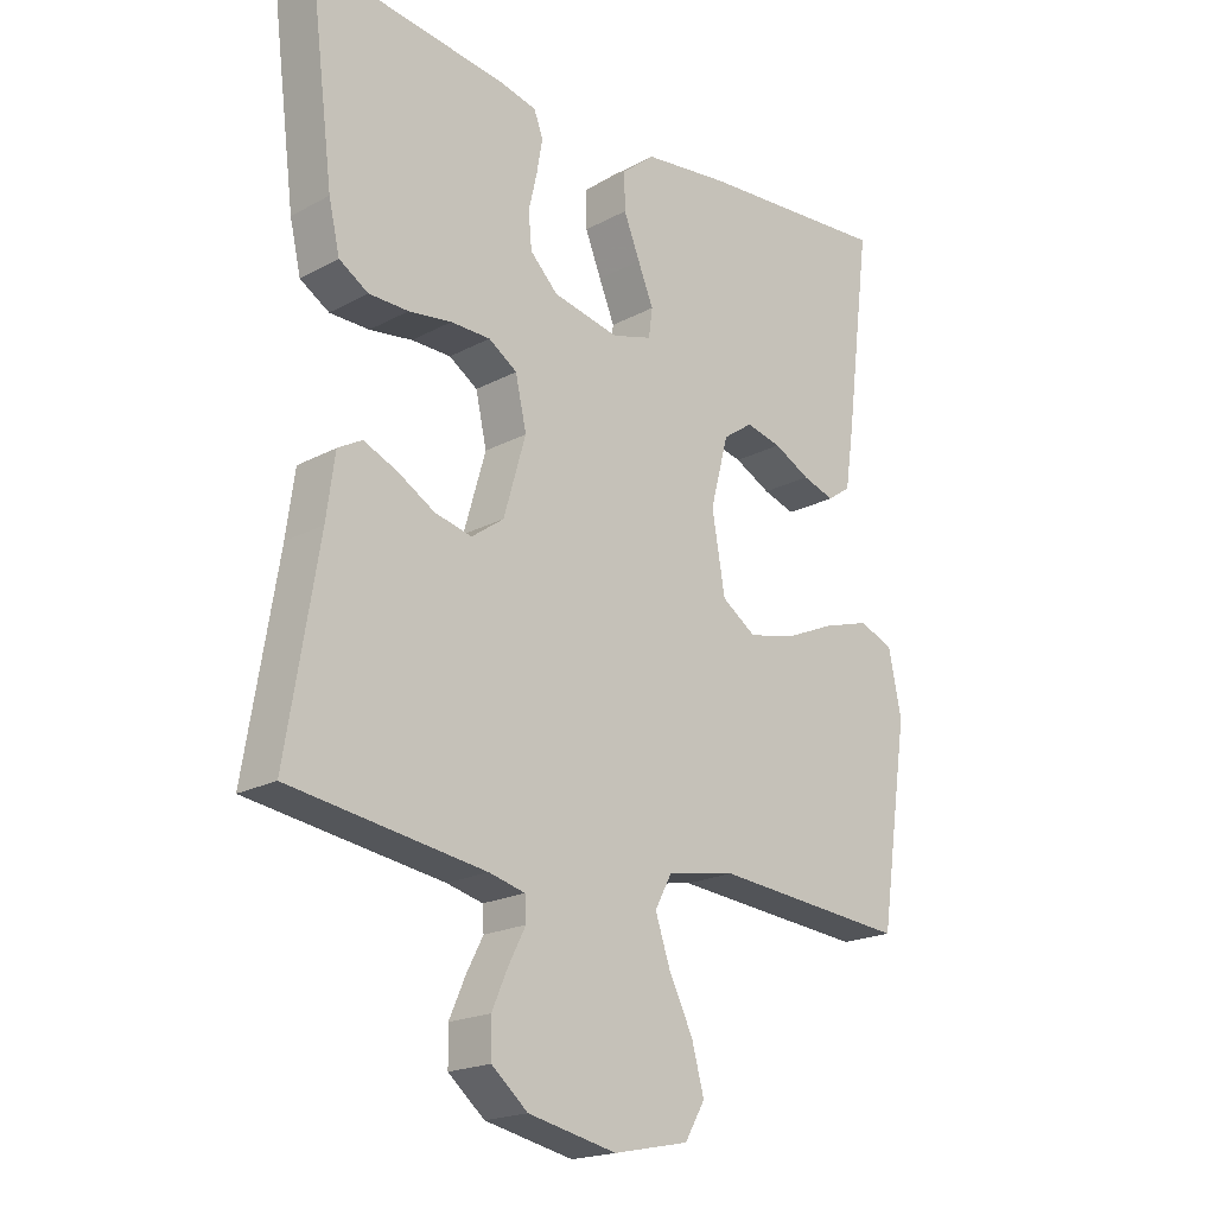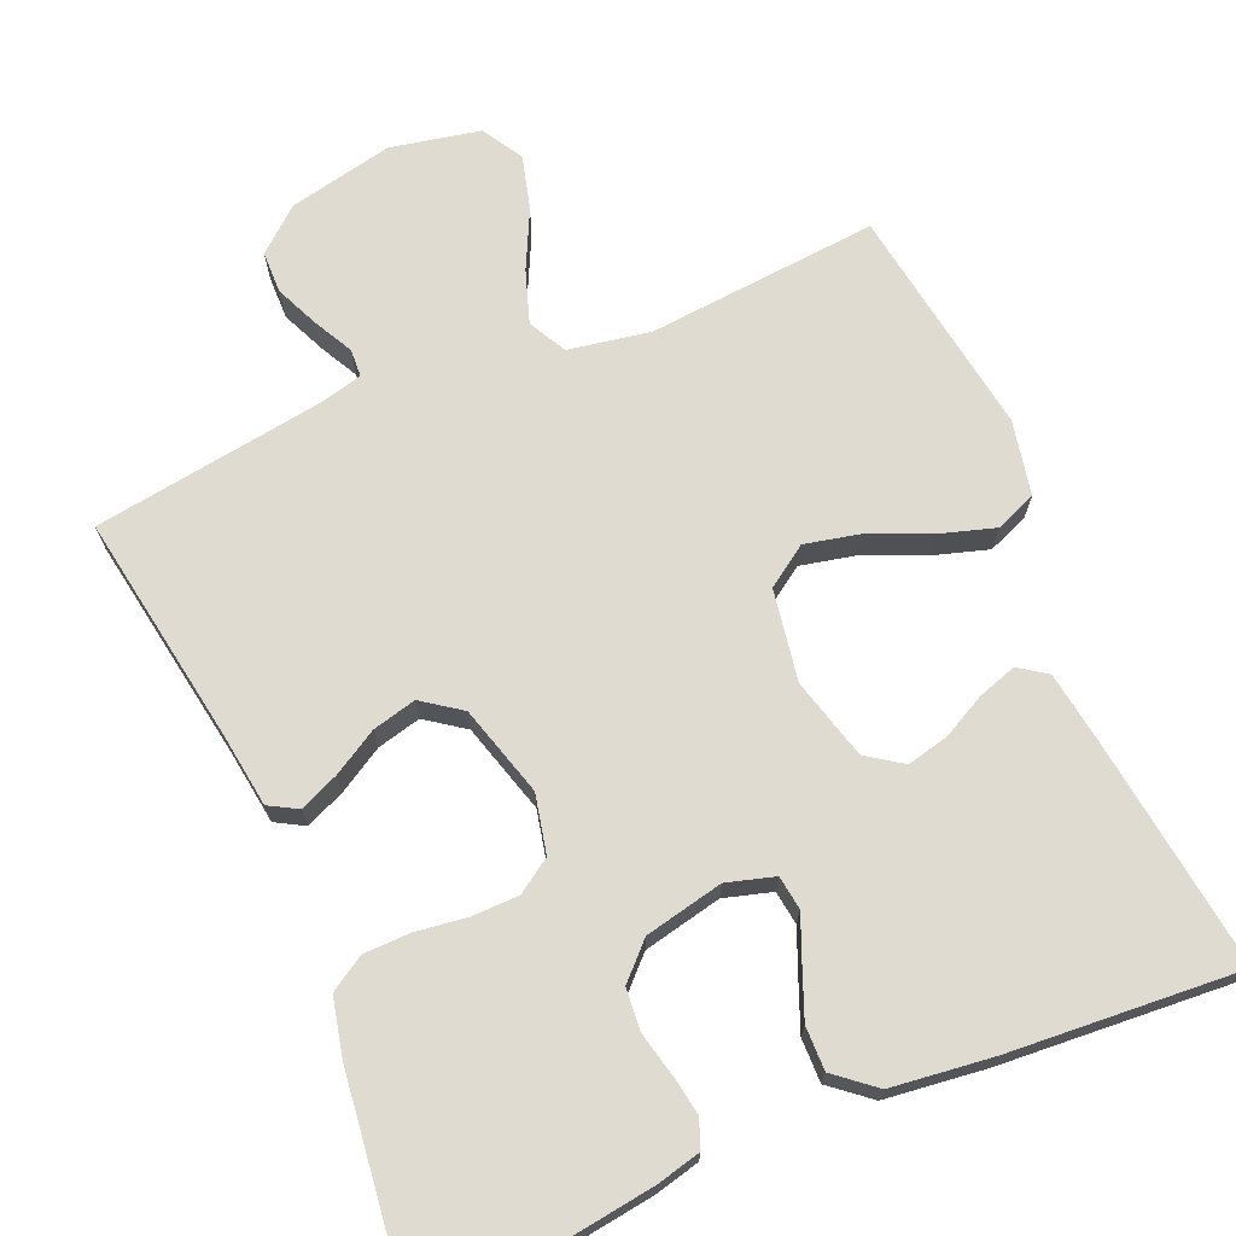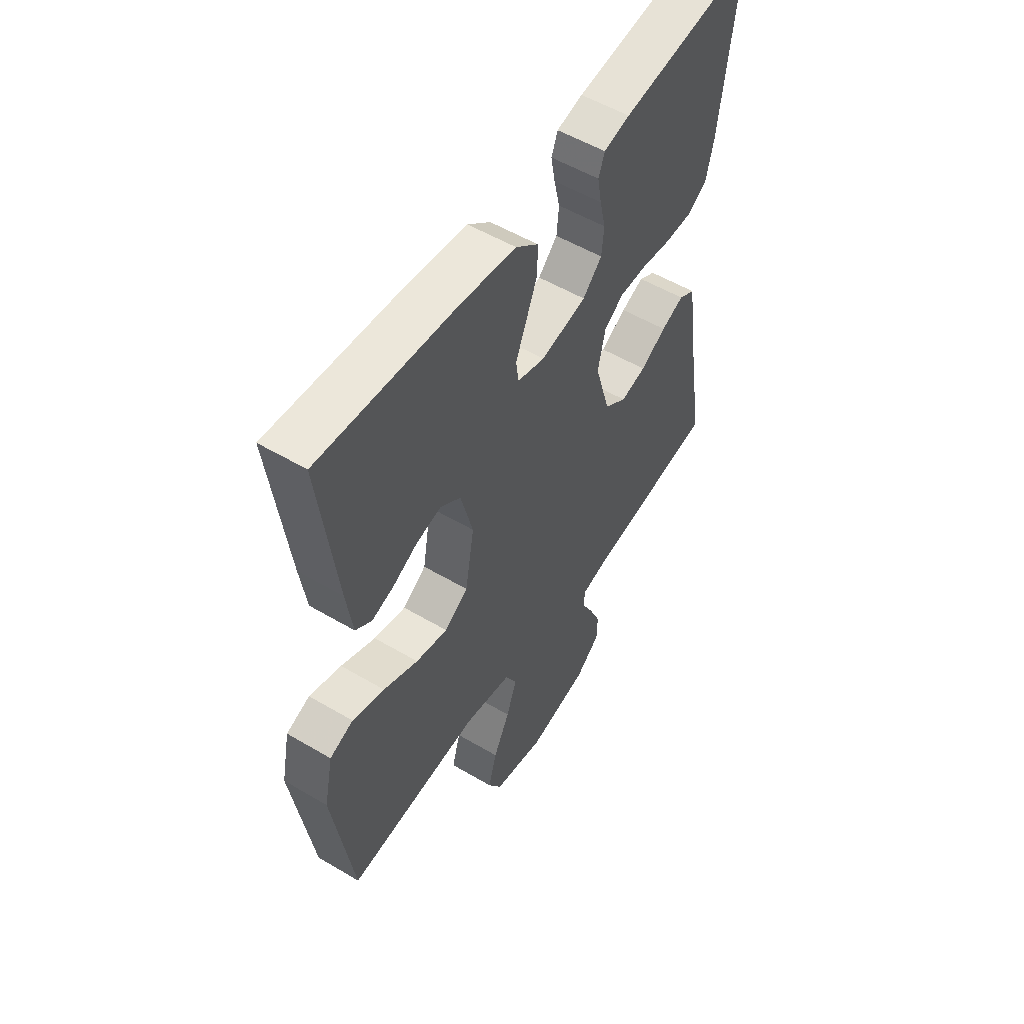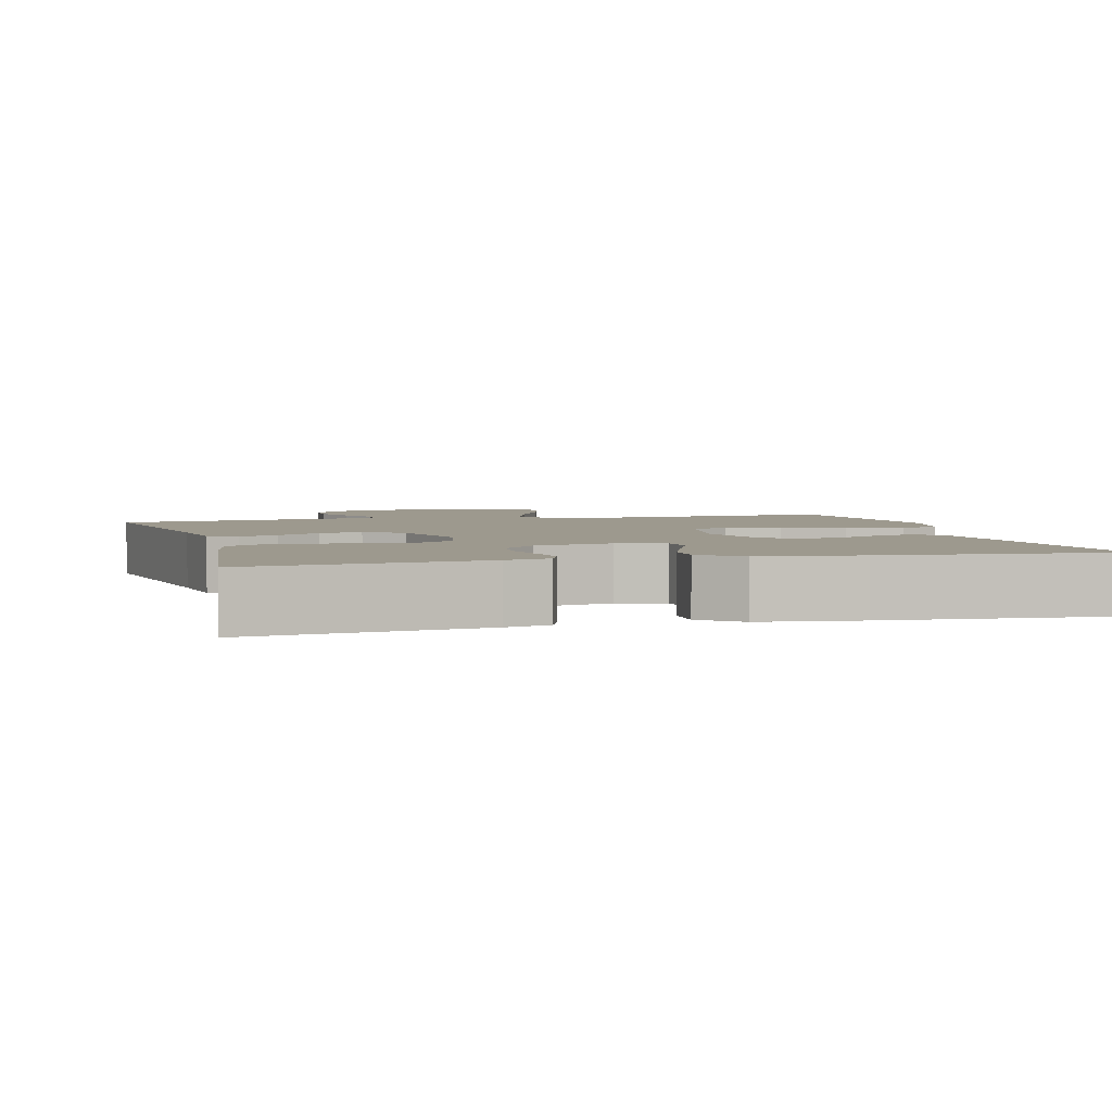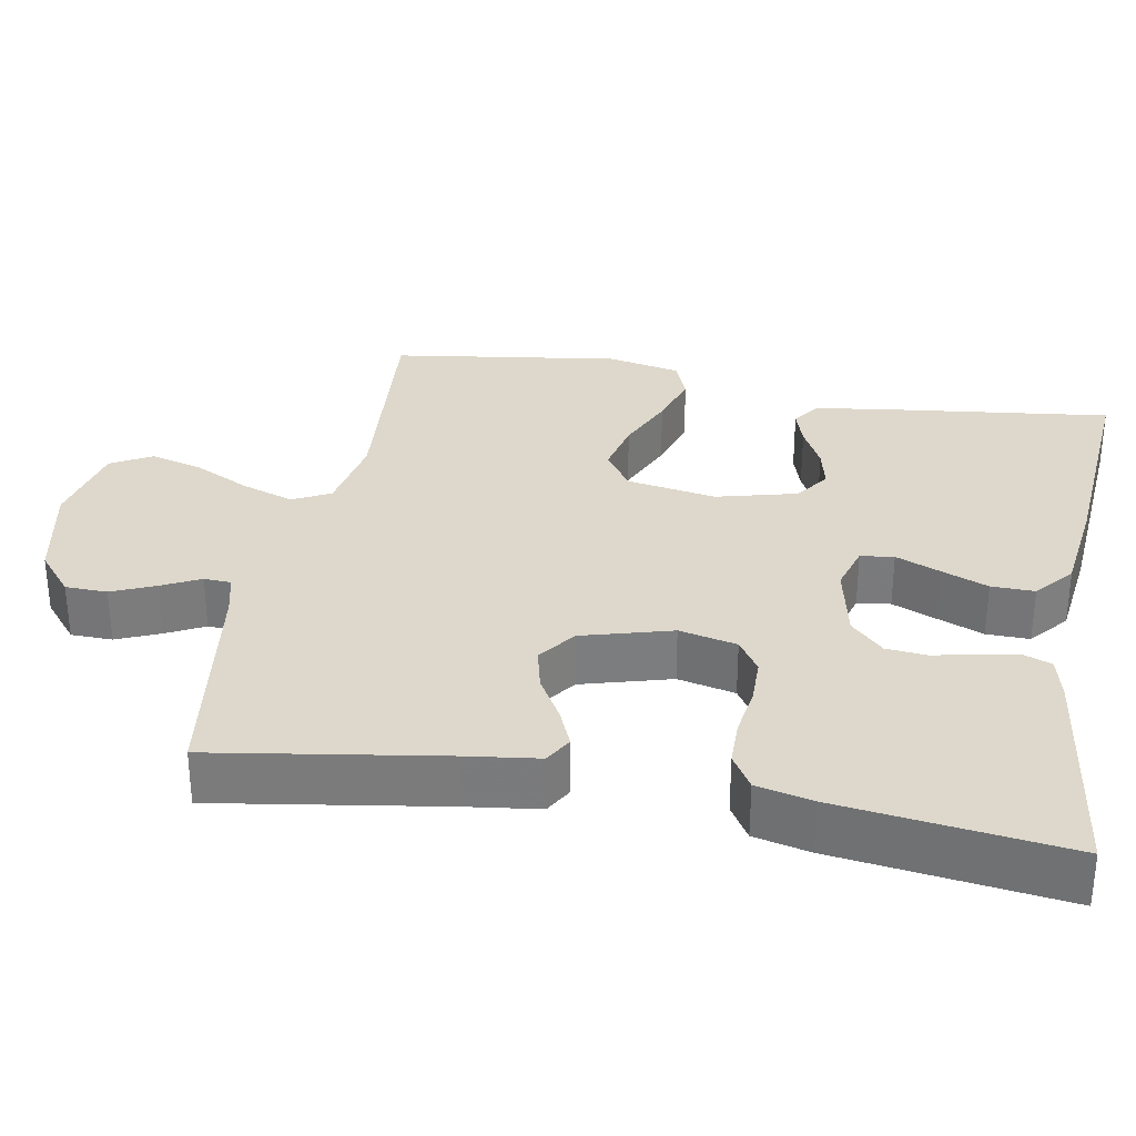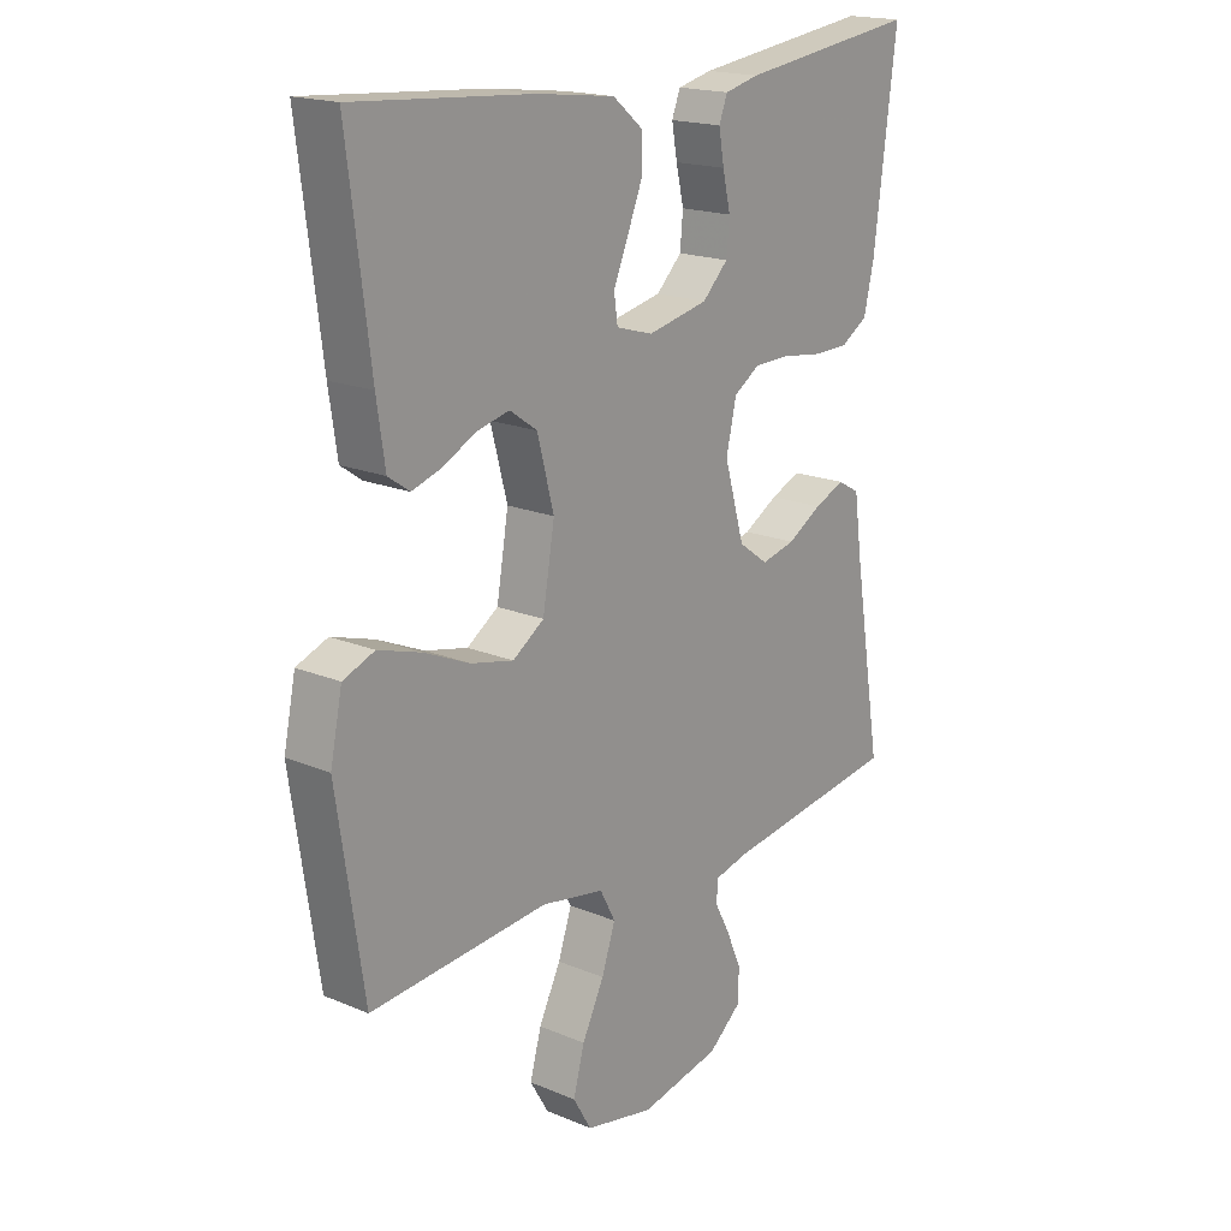
<metadata>
{"format":"obj","ext":"obj","renderer":"f3d","projection":"perspective","resolution":1024,"background":"white","views":[{"elev":-19.8,"azim":-45.2,"up":"+Z"},{"elev":70.1,"azim":-23.2,"up":"+Y"},{"elev":54.2,"azim":122.2,"up":"+Z"},{"elev":3.4,"azim":-14.8,"up":"+Y"},{"elev":31.4,"azim":-79.4,"up":"+Y"},{"elev":18.3,"azim":129.0,"up":"+Z"}]}
</metadata>
<code>
v 0.5 0.07 -0.5
v 0.2 0.07 -0.474
v 0.094 0.07 -0.493
v 0.068 0.07 -0.542
v 0.091 0.07 -0.61
v 0.128 0.07 -0.685
v 0.147 0.07 -0.755
v 0.116 0.07 -0.808
v 0 0.07 -0.832
v -0.136 0.07 -0.803
v -0.192 0.07 -0.756
v -0.193 0.07 -0.701
v -0.168 0.07 -0.644
v -0.142 0.07 -0.594
v -0.144 0.07 -0.558
v -0.2 0.07 -0.544
v -0.5 0.07 -0.5
v -0.451 0.07 -0.2
v -0.438 0.07 -0.105
v -0.401 0.07 -0.084
v -0.35 0.07 -0.106
v -0.292 0.07 -0.14
v -0.235 0.07 -0.154
v -0.185 0.07 -0.118
v -0.151 0.07 0
v -0.168 0.07 0.076
v -0.212 0.07 0.105
v -0.273 0.07 0.106
v -0.339 0.07 0.097
v -0.4 0.07 0.098
v -0.445 0.07 0.126
v -0.462 0.07 0.2
v -0.5 0.07 0.5
v -0.2 0.07 0.459
v -0.142 0.07 0.445
v -0.128 0.07 0.408
v -0.137 0.07 0.357
v -0.15 0.07 0.3
v -0.145 0.07 0.246
v -0.102 0.07 0.203
v 0 0.07 0.181
v 0.062 0.07 0.199
v 0.068 0.07 0.243
v 0.044 0.07 0.301
v 0.019 0.07 0.363
v 0.018 0.07 0.42
v 0.069 0.07 0.462
v 0.2 0.07 0.478
v 0.5 0.07 0.5
v 0.462 0.07 0.2
v 0.448 0.07 0.105
v 0.412 0.07 0.08
v 0.362 0.07 0.096
v 0.306 0.07 0.125
v 0.251 0.07 0.138
v 0.205 0.07 0.106
v 0.177 0.07 0
v 0.197 0.07 -0.118
v 0.25 0.07 -0.154
v 0.322 0.07 -0.138
v 0.4 0.07 -0.104
v 0.472 0.07 -0.082
v 0.525 0.07 -0.103
v 0.545 0.07 -0.2
v 0.5 0 -0.5
v 0.2 0 -0.474
v 0.094 0 -0.493
v 0.068 0 -0.542
v 0.091 0 -0.61
v 0.128 0 -0.685
v 0.147 0 -0.755
v 0.116 0 -0.808
v 0 0 -0.832
v -0.136 0 -0.803
v -0.192 0 -0.756
v -0.193 0 -0.701
v -0.168 0 -0.644
v -0.142 0 -0.594
v -0.144 0 -0.558
v -0.2 0 -0.544
v -0.5 0 -0.5
v -0.451 0 -0.2
v -0.438 0 -0.105
v -0.401 0 -0.084
v -0.35 0 -0.106
v -0.292 0 -0.14
v -0.235 0 -0.154
v -0.185 0 -0.118
v -0.151 0 0
v -0.168 0 0.076
v -0.212 0 0.105
v -0.273 0 0.106
v -0.339 0 0.097
v -0.4 0 0.098
v -0.445 0 0.126
v -0.462 0 0.2
v -0.5 0 0.5
v -0.2 0 0.459
v -0.142 0 0.445
v -0.128 0 0.408
v -0.137 0 0.357
v -0.15 0 0.3
v -0.145 0 0.246
v -0.102 0 0.203
v 0 0 0.181
v 0.062 0 0.199
v 0.068 0 0.243
v 0.044 0 0.301
v 0.019 0 0.363
v 0.018 0 0.42
v 0.069 0 0.462
v 0.2 0 0.478
v 0.5 0 0.5
v 0.462 0 0.2
v 0.448 0 0.105
v 0.412 0 0.08
v 0.362 0 0.096
v 0.306 0 0.125
v 0.251 0 0.138
v 0.205 0 0.106
v 0.177 0 0
v 0.197 0 -0.118
v 0.25 0 -0.154
v 0.322 0 -0.138
v 0.4 0 -0.104
v 0.472 0 -0.082
v 0.525 0 -0.103
v 0.545 0 -0.2
f 64 1 2
f 63 64 2
f 62 63 2
f 61 62 2
f 60 61 2
f 59 60 2 3
f 58 59 3 4
f 57 58 4
f 52 53 54
f 51 52 54
f 50 51 54
f 49 50 54
f 48 49 54
f 47 48 54
f 46 47 54
f 45 46 54
f 44 45 54
f 43 44 54 55
f 42 43 55 56
f 36 37 38
f 35 36 38
f 34 35 38
f 33 34 38
f 32 33 38
f 31 32 38
f 30 31 38
f 29 30 38
f 28 29 38
f 27 28 38 39
f 26 27 39 40
f 20 21 22
f 19 20 22
f 18 19 22
f 18 22 23
f 17 18 23
f 16 17 23
f 15 16 23 24
f 12 13 14
f 11 12 14
f 10 11 14
f 9 10 14
f 8 9 14
f 7 8 14
f 6 7 14
f 5 6 14
f 4 5 14 15
f 15 24 25
f 4 15 25
f 57 4 25
f 57 25 26
f 56 57 26
f 42 56 26
f 41 42 26
f 26 40 41
f 66 65 128
f 66 128 127
f 66 127 126
f 66 126 125
f 66 125 124
f 67 66 124 123
f 68 67 123 122
f 68 122 121
f 118 117 116
f 118 116 115
f 118 115 114
f 118 114 113
f 118 113 112
f 118 112 111
f 118 111 110
f 118 110 109
f 118 109 108
f 119 118 108 107
f 120 119 107 106
f 102 101 100
f 102 100 99
f 102 99 98
f 102 98 97
f 102 97 96
f 102 96 95
f 102 95 94
f 102 94 93
f 102 93 92
f 103 102 92 91
f 104 103 91 90
f 86 85 84
f 86 84 83
f 86 83 82
f 87 86 82
f 87 82 81
f 87 81 80
f 88 87 80 79
f 78 77 76
f 78 76 75
f 78 75 74
f 78 74 73
f 78 73 72
f 78 72 71
f 78 71 70
f 78 70 69
f 79 78 69 68
f 89 88 79
f 89 79 68
f 89 68 121
f 90 89 121
f 90 121 120
f 90 120 106
f 90 106 105
f 105 104 90
f 1 65 66 2
f 2 66 67 3
f 3 67 68 4
f 4 68 69 5
f 5 69 70 6
f 6 70 71 7
f 7 71 72 8
f 8 72 73 9
f 9 73 74 10
f 10 74 75 11
f 11 75 76 12
f 12 76 77 13
f 13 77 78 14
f 14 78 79 15
f 15 79 80 16
f 16 80 81 17
f 17 81 82 18
f 18 82 83 19
f 19 83 84 20
f 20 84 85 21
f 21 85 86 22
f 22 86 87 23
f 23 87 88 24
f 24 88 89 25
f 25 89 90 26
f 26 90 91 27
f 27 91 92 28
f 28 92 93 29
f 29 93 94 30
f 30 94 95 31
f 31 95 96 32
f 32 96 97 33
f 33 97 98 34
f 34 98 99 35
f 35 99 100 36
f 36 100 101 37
f 37 101 102 38
f 38 102 103 39
f 39 103 104 40
f 40 104 105 41
f 41 105 106 42
f 42 106 107 43
f 43 107 108 44
f 44 108 109 45
f 45 109 110 46
f 46 110 111 47
f 47 111 112 48
f 48 112 113 49
f 49 113 114 50
f 50 114 115 51
f 51 115 116 52
f 52 116 117 53
f 53 117 118 54
f 54 118 119 55
f 55 119 120 56
f 56 120 121 57
f 57 121 122 58
f 58 122 123 59
f 59 123 124 60
f 60 124 125 61
f 61 125 126 62
f 62 126 127 63
f 63 127 128 64
f 64 128 65 1

</code>
